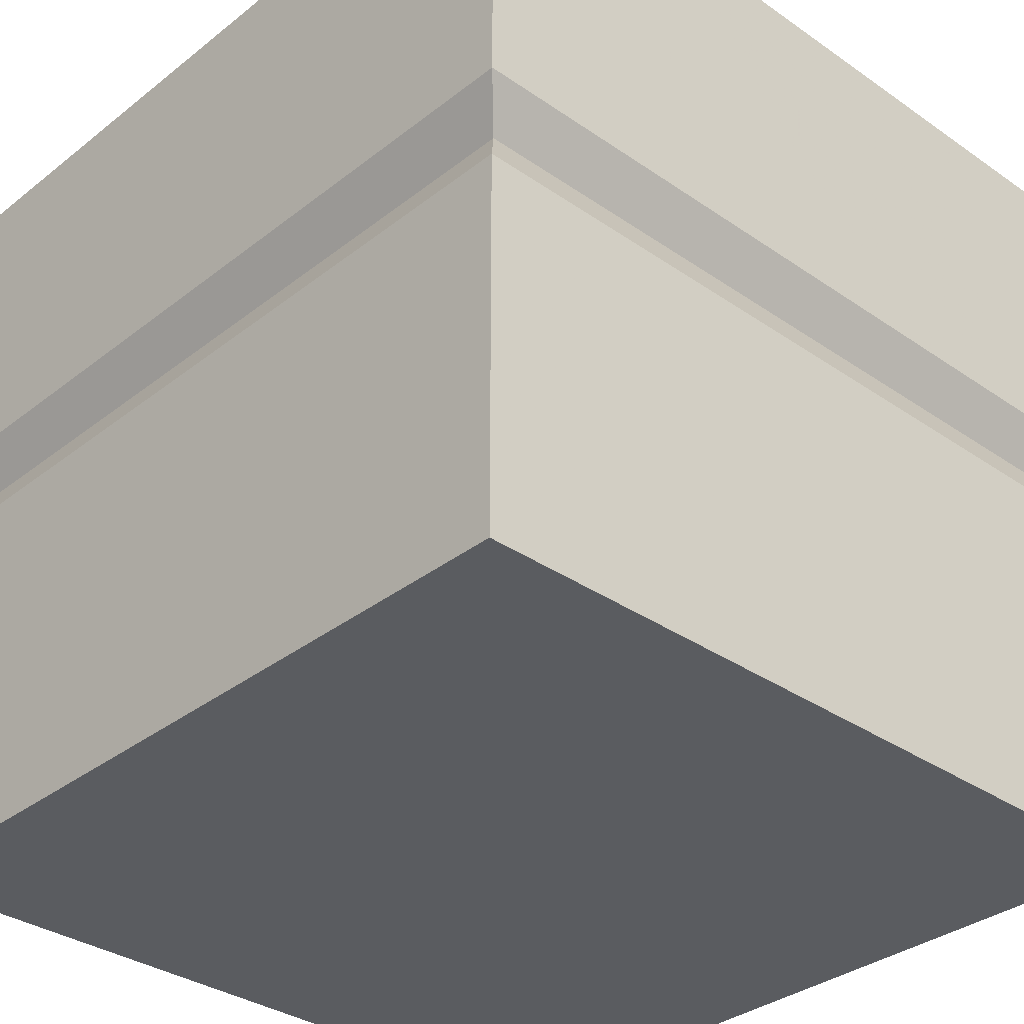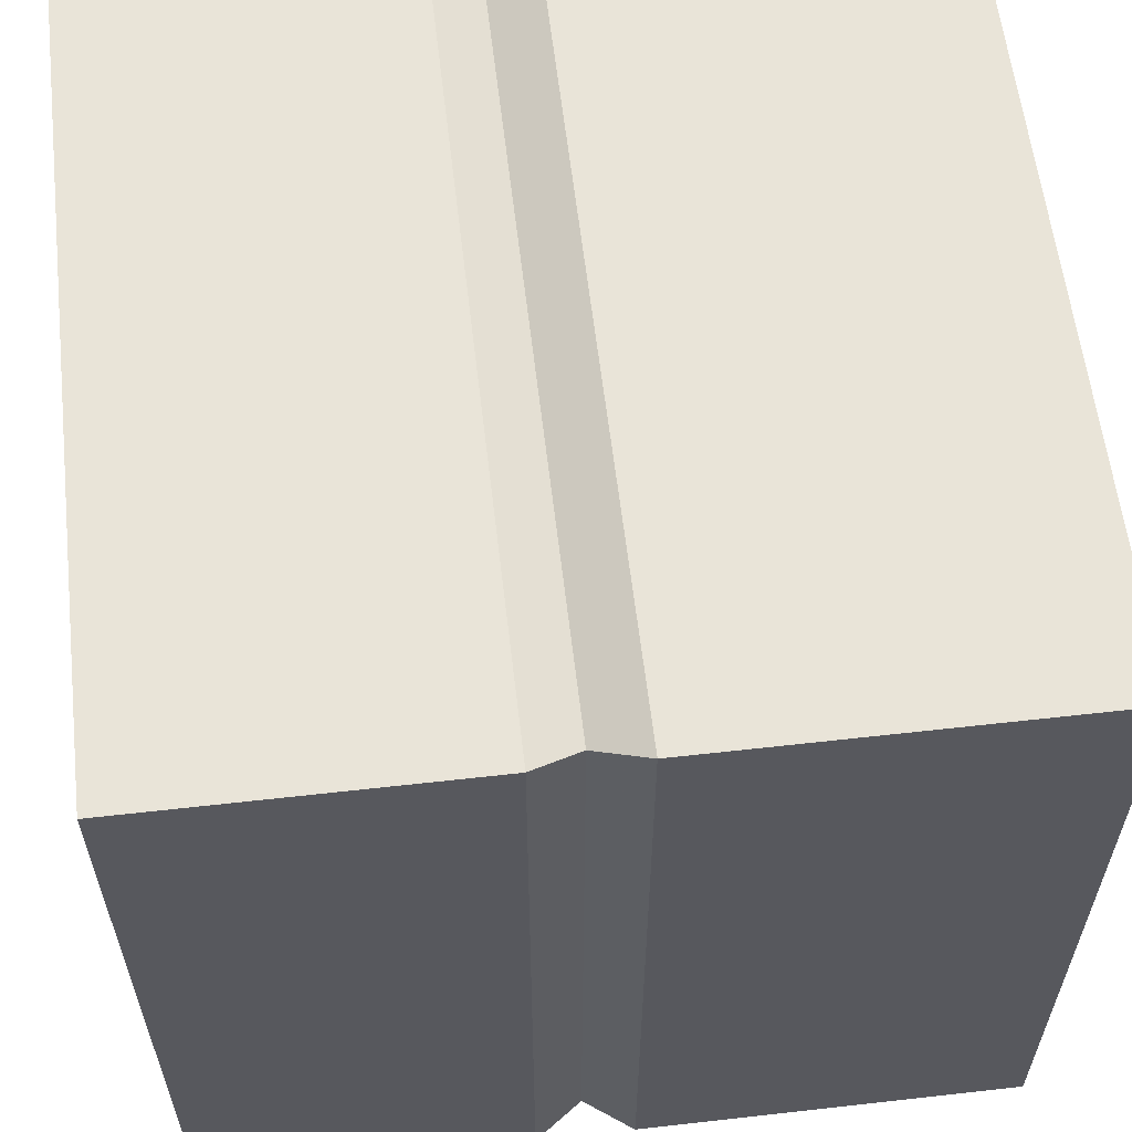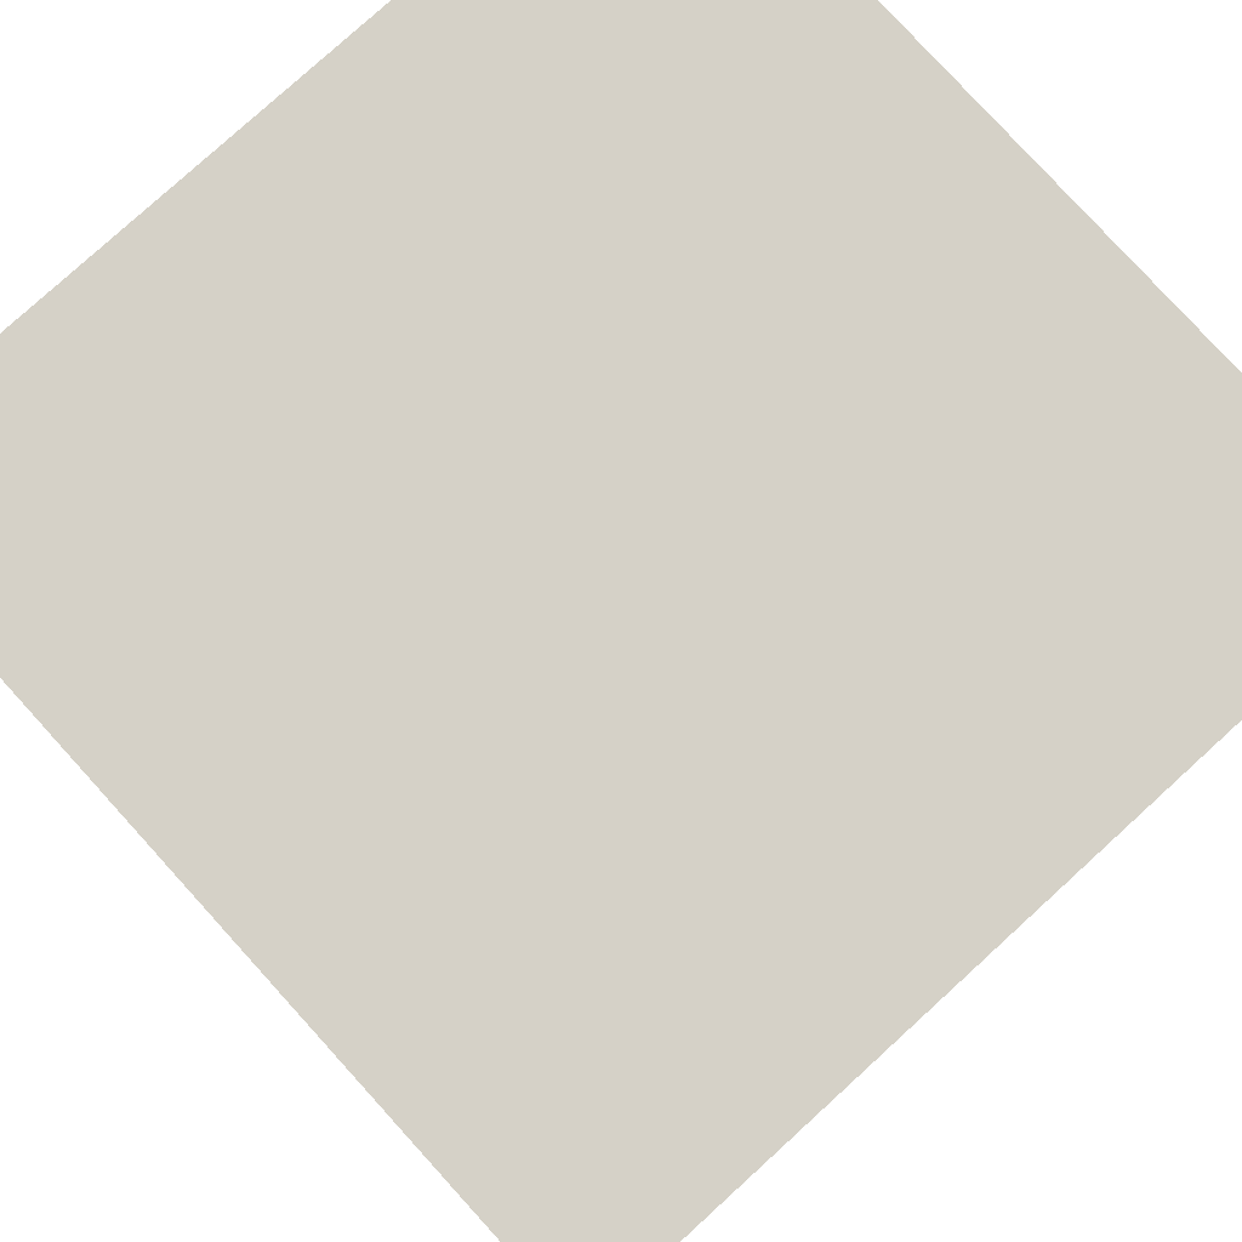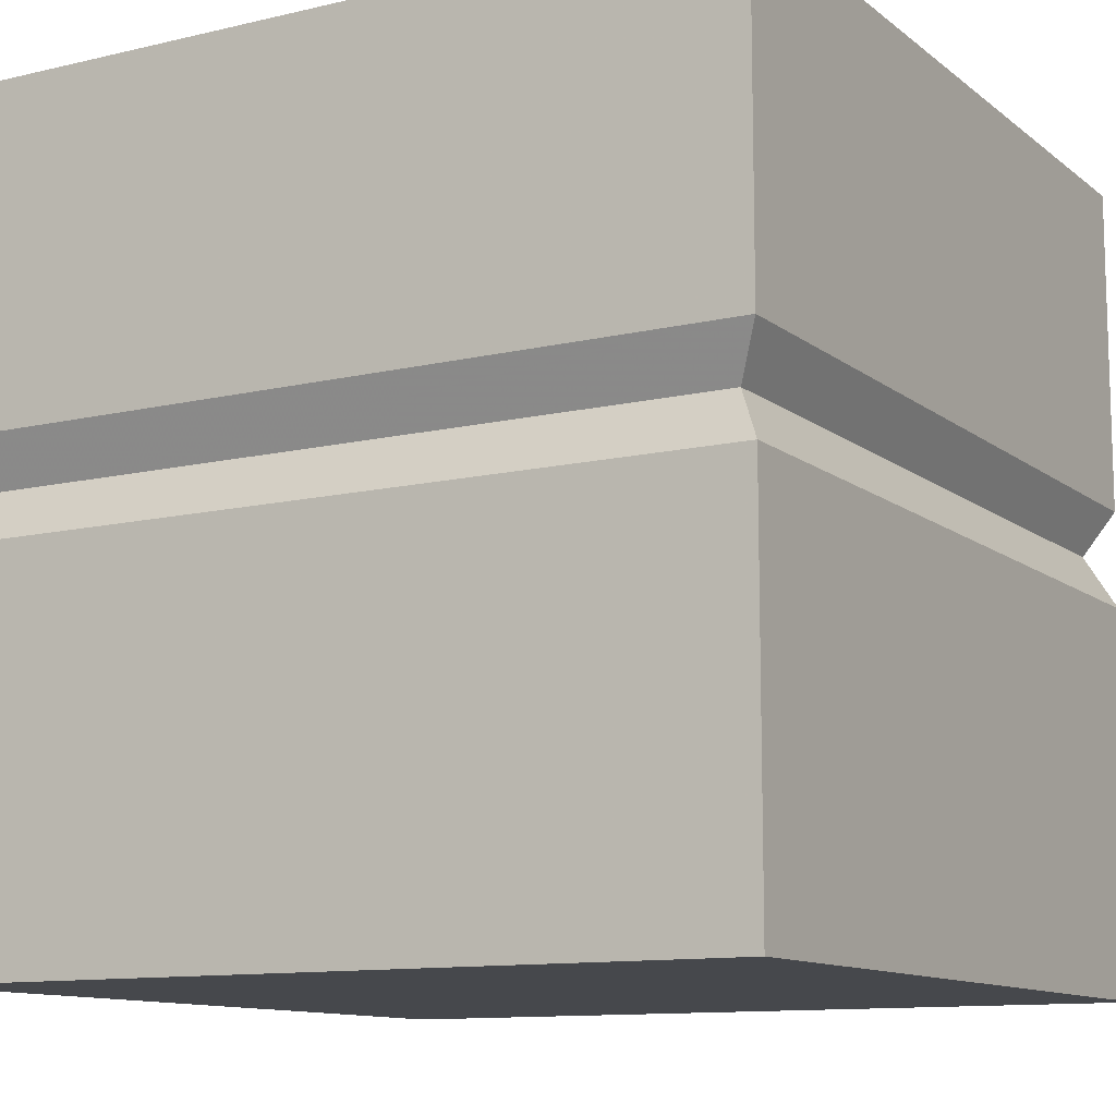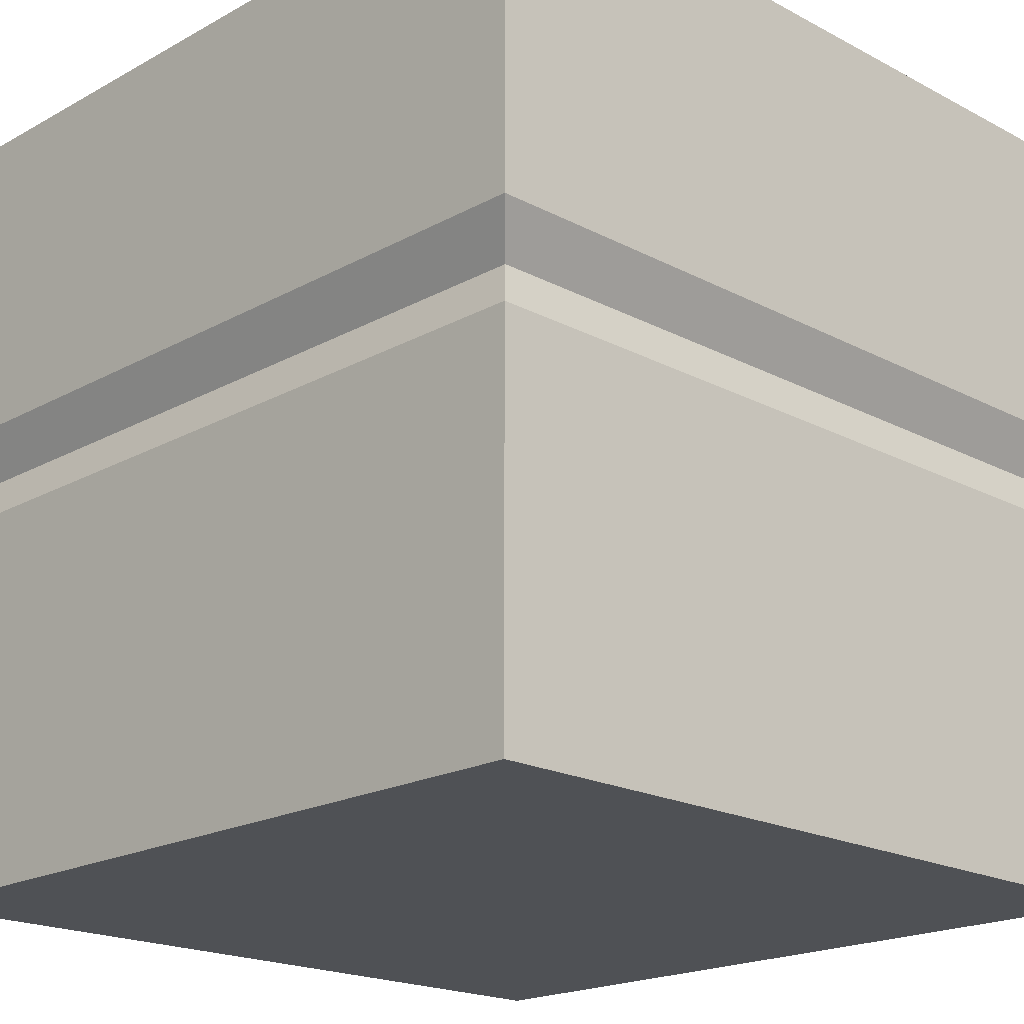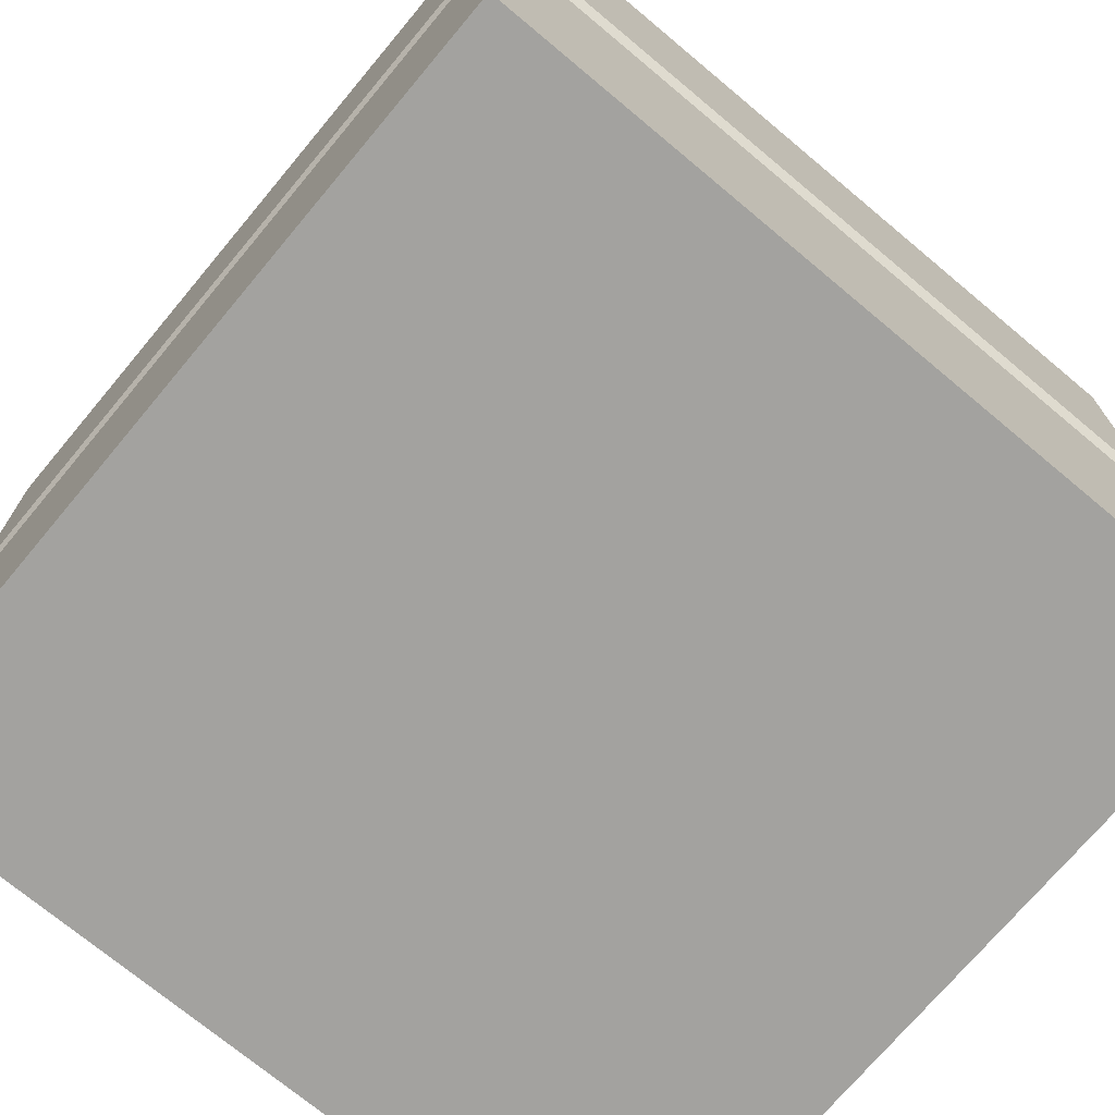
<metadata>
{"format":"obj","ext":"obj","renderer":"f3d","projection":"perspective","resolution":1024,"background":"white","views":[{"elev":-33.7,"azim":136.7,"up":"+Y"},{"elev":59.8,"azim":-96.6,"up":"+Z"},{"elev":79.5,"azim":47.7,"up":"+Y"},{"elev":-11.4,"azim":-60.1,"up":"+Y"},{"elev":-19.6,"azim":135.6,"up":"+Y"},{"elev":-72.4,"azim":50.1,"up":"+Y"}]}
</metadata>
<code>
v -2.5 -5 2.5
v 2.5 -5 2.5
v -2.5 0 2.5
v 2.5 0 2.5
v -2.5 0 -2.5
v 2.5 0 -2.5
v -2.5 -5 -2.5
v 2.5 -5 -2.5
v 2.5 -2.027 2.5
v -2.5 -2.027 2.5
v -2.5 -2.027 -2.5
v 2.5 -2.027 -2.5
v 2.5 -2.629 2.5
v -2.5 -2.629 2.5
v -2.5 -2.629 -2.5
v 2.5 -2.629 -2.5
v 2.34 -2.322 2.34
v -2.34 -2.322 2.34
v -2.34 -2.322 -2.34
v 2.34 -2.322 -2.34
f 1 2 13 14
f 3 4 6 5
f 15 16 8 7
f 7 8 2 1
f 2 8 16 13
f 7 1 14 15
f 10 9 4 3
f 11 10 3 5
f 5 6 12 11
f 9 12 6 4
f 14 13 17 18
f 15 14 18 19
f 19 20 16 15
f 13 16 20 17
f 18 17 9 10
f 19 18 10 11
f 11 12 20 19
f 17 20 12 9

</code>
